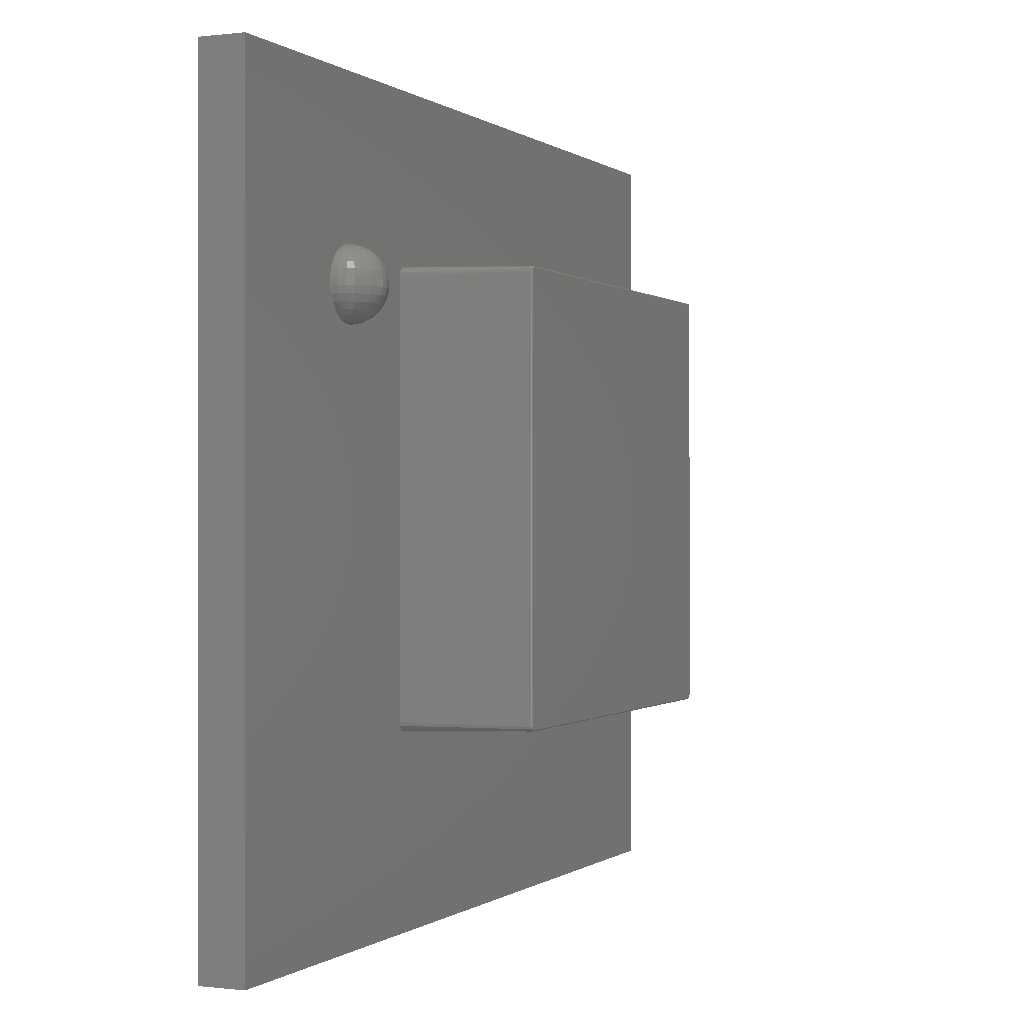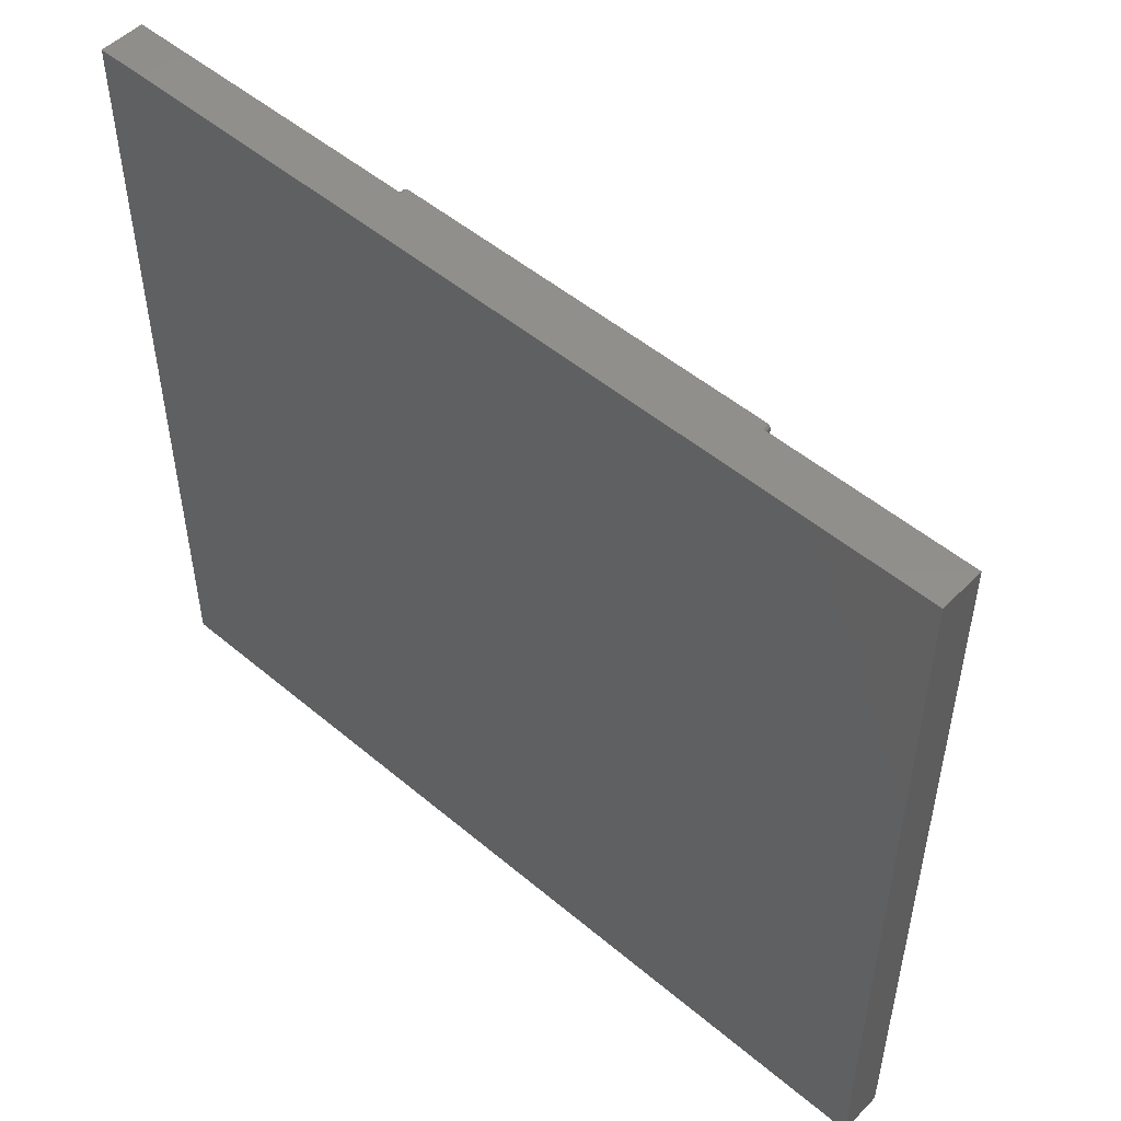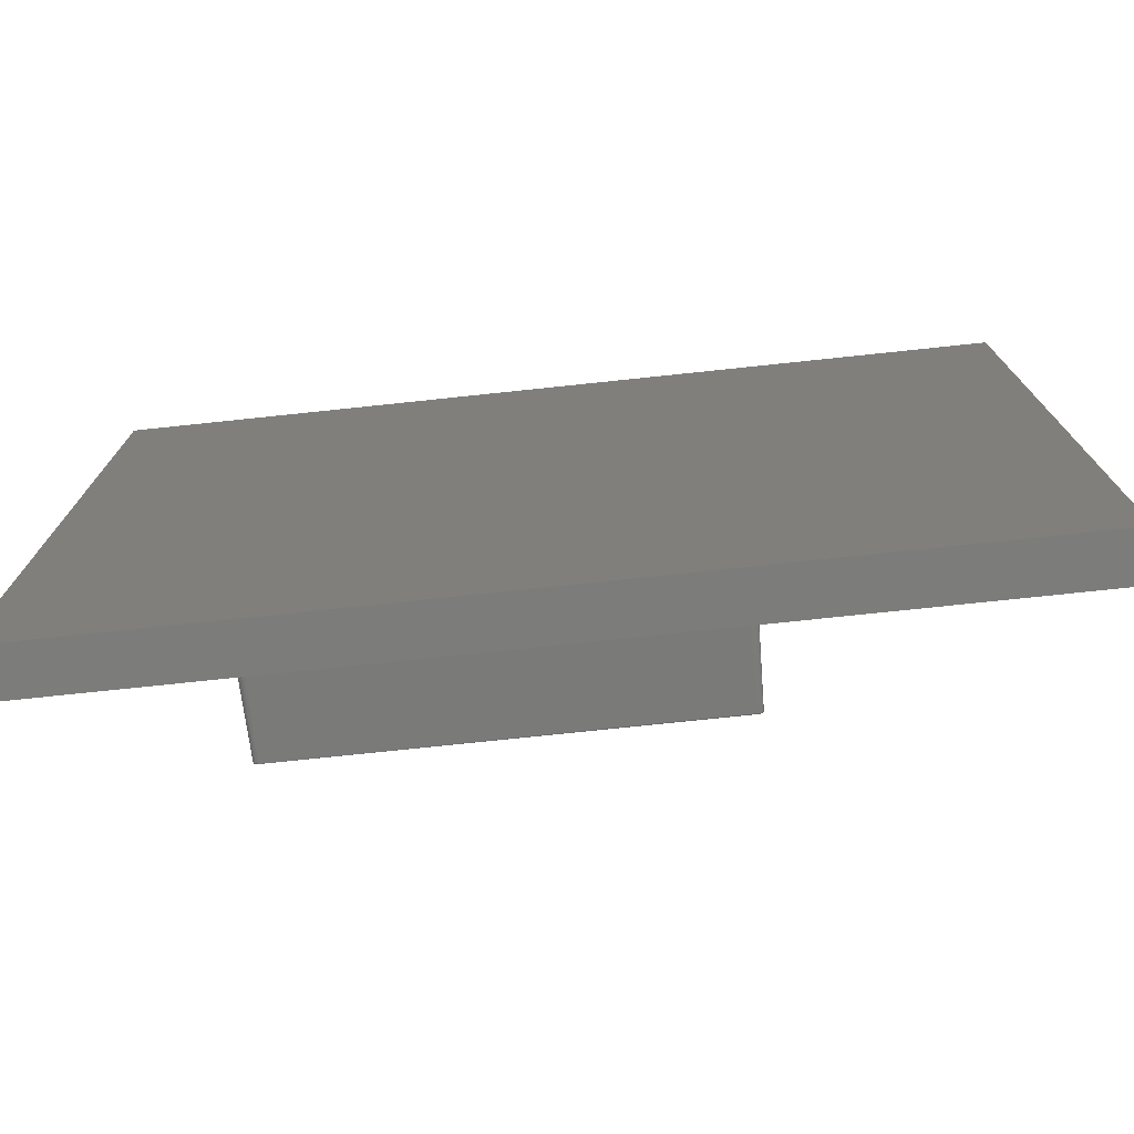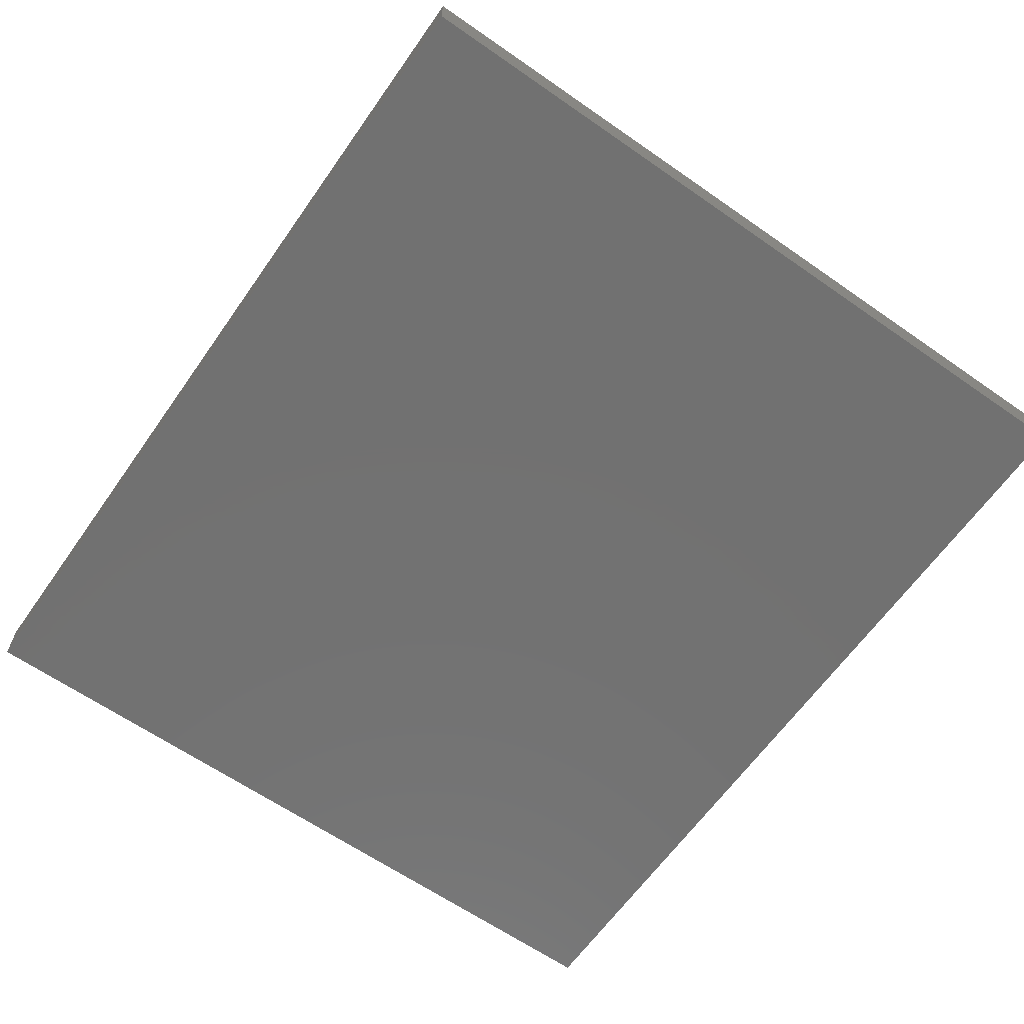
<metadata>
{"format":"stl","ext":"stl","renderer":"f3d","projection":"perspective","resolution":1024,"background":"white","views":[{"elev":-0.1,"azim":-66.0,"up":"+Y"},{"elev":50.9,"azim":-137.5,"up":"+Y"},{"elev":-75.3,"azim":-174.0,"up":"+Y"},{"elev":-63.6,"azim":54.9,"up":"+Z"}]}
</metadata>
<code>
# stl→obj: 302 verts, 600 faces
v 11.64 30.55 8.085
v 11.67 30.71 8.085
v 8.389 30.87 8.085
v 8.586 30.6 8.085
v 8.722 30.29 8.085
v 8.791 29.97 8.085
v 8.791 29.63 8.085
v 11.64 12.05 8.085
v 12.05 30.96 8.085
v 30.55 30.96 8.085
v 38.3 38.3 8.085
v -0.9 38.3 8.085
v 8.14 31.09 8.085
v 11.89 30.93 8.085
v -0.9 3.25 8.085
v 5.609 29.63 8.085
v 5.609 29.97 8.085
v 5.678 30.29 8.085
v 5.814 30.6 8.085
v 6.011 30.87 8.085
v 6.26 31.09 8.085
v 6.549 31.26 8.085
v 6.867 31.37 8.085
v 7.2 31.4 8.085
v 7.533 31.37 8.085
v 7.851 31.26 8.085
v 38.3 3.25 8.085
v 30.55 11.64 8.085
v 12.05 11.64 8.085
v 11.89 11.67 8.085
v 11.76 11.76 8.085
v 11.67 11.89 8.085
v 7.2 28.2 8.085
v 6.867 28.23 8.085
v 6.549 28.34 8.085
v 6.26 28.51 8.085
v 6.011 28.73 8.085
v 5.814 29 8.085
v 5.678 29.31 8.085
v 8.722 29.31 8.085
v 8.586 29 8.085
v 8.389 28.73 8.085
v 8.14 28.51 8.085
v 7.851 28.34 8.085
v 7.533 28.23 8.085
v 30.96 30.55 8.085
v 30.96 12.05 8.085
v 30.93 11.89 8.085
v 30.84 11.76 8.085
v 30.71 11.67 8.085
v 30.71 30.93 8.085
v 30.84 30.84 8.085
v 30.93 30.71 8.085
v 11.76 30.84 8.085
v -0.9 38.3 6.085
v 38.3 38.3 6.085
v -0.9 3.25 6.085
v 38.3 3.25 6.085
v 30.75 30.55 13.96
v 30.75 12.05 13.96
v 30.72 11.95 13.96
v 30.55 11.85 13.96
v 30.65 11.88 13.96
v 12.05 11.85 13.96
v 11.95 11.88 13.96
v 11.85 12.05 13.96
v 11.88 11.95 13.96
v 11.85 30.55 13.96
v 11.88 30.65 13.96
v 12.05 30.75 13.96
v 11.95 30.72 13.96
v 30.55 30.75 13.96
v 30.65 30.72 13.96
v 30.72 30.65 13.96
v 7.525 28.23 8.154
v 7.504 28.23 8.22
v 7.469 28.23 8.281
v 7.423 28.23 8.332
v 7.366 28.23 8.373
v 7.303 28.23 8.401
v 7.235 28.23 8.416
v 7.165 28.23 8.416
v 7.097 28.23 8.401
v 7.034 28.23 8.373
v 6.977 28.23 8.332
v 6.931 28.23 8.281
v 6.896 28.23 8.22
v 6.875 28.23 8.154
v 6.875 31.37 8.154
v 6.896 31.37 8.22
v 6.931 31.37 8.281
v 6.977 31.37 8.332
v 7.034 31.37 8.373
v 7.097 31.37 8.401
v 7.165 31.37 8.416
v 7.235 31.37 8.416
v 7.303 31.37 8.401
v 7.366 31.37 8.373
v 7.423 31.37 8.332
v 7.469 31.37 8.281
v 7.504 31.37 8.22
v 7.525 31.37 8.154
v 7.837 31.26 8.22
v 8.12 31.09 8.281
v 8.363 30.87 8.332
v 8.555 30.6 8.373
v 8.688 30.29 8.401
v 8.756 29.97 8.416
v 8.756 29.63 8.416
v 8.688 29.31 8.401
v 8.555 29 8.373
v 8.363 28.73 8.332
v 8.12 28.51 8.281
v 7.837 28.34 8.22
v 6.563 31.26 8.22
v 6.28 31.09 8.281
v 6.037 30.87 8.332
v 5.845 30.6 8.373
v 5.712 30.29 8.401
v 5.644 29.97 8.416
v 5.644 29.63 8.416
v 5.712 29.31 8.401
v 5.845 29 8.373
v 6.037 28.73 8.332
v 6.28 28.51 8.281
v 6.563 28.34 8.22
v 6.605 31.26 8.35
v 6.341 31.09 8.468
v 6.114 30.87 8.569
v 5.934 30.6 8.649
v 5.81 30.29 8.704
v 5.746 29.97 8.732
v 5.746 29.63 8.732
v 5.81 29.31 8.704
v 5.934 29 8.649
v 6.114 28.73 8.569
v 6.341 28.51 8.468
v 6.605 28.34 8.35
v 6.674 31.26 8.468
v 6.439 31.09 8.638
v 6.238 30.87 8.784
v 6.079 30.6 8.899
v 5.969 30.29 8.979
v 5.913 29.97 9.02
v 5.913 29.63 9.02
v 5.969 29.31 8.979
v 6.079 29 8.899
v 6.238 28.73 8.784
v 6.439 28.51 8.638
v 6.674 28.34 8.468
v 6.765 31.26 8.569
v 6.571 31.09 8.784
v 6.404 30.87 8.969
v 6.273 30.6 9.115
v 6.182 30.29 9.216
v 6.135 29.97 9.268
v 6.135 29.63 9.268
v 6.182 29.31 9.216
v 6.273 29 9.115
v 6.404 28.73 8.969
v 6.571 28.51 8.784
v 6.765 28.34 8.569
v 6.875 31.26 8.649
v 6.73 31.09 8.899
v 6.605 30.87 9.115
v 6.507 30.6 9.285
v 6.439 30.29 9.403
v 6.404 29.97 9.463
v 6.404 29.63 9.463
v 6.439 29.31 9.403
v 6.507 29 9.285
v 6.605 28.73 9.115
v 6.73 28.51 8.899
v 6.875 28.34 8.649
v 6.999 31.26 8.704
v 6.909 31.09 8.979
v 6.833 30.87 9.216
v 6.772 30.6 9.403
v 6.73 30.29 9.532
v 6.708 29.97 9.598
v 6.708 29.63 9.598
v 6.73 29.31 9.532
v 6.772 29 9.403
v 6.833 28.73 9.216
v 6.909 28.51 8.979
v 6.999 28.34 8.704
v 7.132 31.26 8.732
v 7.102 31.09 9.02
v 7.076 30.87 9.268
v 7.055 30.6 9.463
v 7.041 30.29 9.598
v 7.034 29.97 9.668
v 7.034 29.63 9.668
v 7.041 29.31 9.598
v 7.055 29 9.463
v 7.076 28.73 9.268
v 7.102 28.51 9.02
v 7.132 28.34 8.732
v 7.268 31.26 8.732
v 7.298 31.09 9.02
v 7.324 30.87 9.268
v 7.345 30.6 9.463
v 7.359 30.29 9.598
v 7.366 29.97 9.668
v 7.366 29.63 9.668
v 7.359 29.31 9.598
v 7.345 29 9.463
v 7.324 28.73 9.268
v 7.298 28.51 9.02
v 7.268 28.34 8.732
v 7.401 31.26 8.704
v 7.491 31.09 8.979
v 7.567 30.87 9.216
v 7.628 30.6 9.403
v 7.67 30.29 9.532
v 7.692 29.97 9.598
v 7.692 29.63 9.598
v 7.67 29.31 9.532
v 7.628 29 9.403
v 7.567 28.73 9.216
v 7.491 28.51 8.979
v 7.401 28.34 8.704
v 7.525 31.26 8.649
v 7.67 31.09 8.899
v 7.795 30.87 9.115
v 7.893 30.6 9.285
v 7.961 30.29 9.403
v 7.996 29.97 9.463
v 7.996 29.63 9.463
v 7.961 29.31 9.403
v 7.893 29 9.285
v 7.795 28.73 9.115
v 7.67 28.51 8.899
v 7.525 28.34 8.649
v 7.635 31.26 8.569
v 7.829 31.09 8.784
v 7.996 30.87 8.969
v 8.127 30.6 9.115
v 8.218 30.29 9.216
v 8.265 29.97 9.268
v 8.265 29.63 9.268
v 8.218 29.31 9.216
v 8.127 29 9.115
v 7.996 28.73 8.969
v 7.829 28.51 8.784
v 7.635 28.34 8.569
v 7.726 31.26 8.468
v 7.961 31.09 8.638
v 8.162 30.87 8.784
v 8.321 30.6 8.899
v 8.431 30.29 8.979
v 8.487 29.97 9.02
v 8.487 29.63 9.02
v 8.431 29.31 8.979
v 8.321 29 8.899
v 8.162 28.73 8.784
v 7.961 28.51 8.638
v 7.726 28.34 8.468
v 7.795 31.26 8.35
v 8.059 31.09 8.468
v 8.286 30.87 8.569
v 8.466 30.6 8.649
v 8.59 30.29 8.704
v 8.654 29.97 8.732
v 8.654 29.63 8.732
v 8.59 29.31 8.704
v 8.466 29 8.649
v 8.286 28.73 8.569
v 8.059 28.51 8.468
v 7.795 28.34 8.35
v 30.7 12.05 14.01
v 11.92 11.97 14.01
v 30.68 11.97 14.01
v 11.97 11.92 14.01
v 30.63 11.92 14.01
v 12.05 11.9 14.01
v 30.55 11.9 14.01
v 11.9 12.05 14.01
v 30.7 30.55 14.01
v 11.9 30.55 14.01
v 30.68 30.63 14.01
v 11.92 30.63 14.01
v 30.63 30.68 14.01
v 11.97 30.68 14.01
v 30.55 30.7 14.01
v 12.05 30.7 14.01
v 30.55 11.86 13.99
v 30.64 11.89 13.99
v 30.71 11.96 13.99
v 30.74 12.05 13.99
v 12.05 11.86 13.99
v 11.86 12.05 13.99
v 11.89 11.96 13.99
v 11.96 11.89 13.99
v 11.86 30.55 13.99
v 12.05 30.74 13.99
v 11.96 30.71 13.99
v 11.89 30.64 13.99
v 30.55 30.74 13.99
v 30.74 30.55 13.99
v 30.71 30.64 13.99
v 30.64 30.71 13.99
f 1 2 3
f 1 3 4
f 1 4 5
f 1 5 6
f 1 6 7
f 1 7 8
f 9 10 11
f 9 11 12
f 9 12 13
f 9 13 14
f 12 15 16
f 12 16 17
f 12 17 18
f 12 18 19
f 12 19 20
f 12 20 21
f 12 21 22
f 12 22 23
f 12 23 24
f 12 24 25
f 12 25 26
f 12 26 13
f 15 27 28
f 15 28 29
f 15 29 30
f 15 30 31
f 15 31 32
f 15 32 33
f 15 33 34
f 15 34 35
f 15 35 36
f 15 36 37
f 15 37 38
f 15 38 39
f 15 39 16
f 8 7 40
f 8 40 41
f 8 41 42
f 8 42 43
f 8 43 44
f 8 44 45
f 8 45 33
f 8 33 32
f 27 11 46
f 27 46 47
f 27 47 48
f 27 48 49
f 27 49 50
f 27 50 28
f 11 10 51
f 11 51 52
f 11 52 53
f 11 53 46
f 2 54 3
f 3 54 14
f 3 14 13
f 55 56 57
f 57 56 58
f 46 59 47
f 47 59 60
f 60 48 47
f 60 61 48
f 62 50 63
f 62 28 50
f 61 49 48
f 63 50 49
f 63 49 61
f 28 62 29
f 29 62 64
f 64 30 29
f 64 65 30
f 66 32 67
f 66 8 32
f 65 31 30
f 67 32 31
f 67 31 65
f 8 66 1
f 1 66 68
f 68 2 1
f 68 69 2
f 70 14 71
f 70 9 14
f 69 54 2
f 71 14 54
f 71 54 69
f 9 70 10
f 10 70 72
f 72 51 10
f 72 73 51
f 59 53 74
f 59 46 53
f 73 52 51
f 74 53 52
f 74 52 73
f 33 45 75
f 33 75 76
f 33 76 77
f 33 77 78
f 33 78 79
f 33 79 80
f 33 80 81
f 33 81 82
f 33 82 83
f 33 83 84
f 33 84 85
f 33 85 86
f 33 86 87
f 33 87 88
f 33 88 34
f 24 23 89
f 24 89 90
f 24 90 91
f 24 91 92
f 24 92 93
f 24 93 94
f 24 94 95
f 24 95 96
f 24 96 97
f 24 97 98
f 24 98 99
f 24 99 100
f 24 100 101
f 24 101 102
f 24 102 25
f 25 102 26
f 26 102 103
f 26 103 13
f 13 103 104
f 13 104 3
f 3 104 105
f 3 105 4
f 4 105 106
f 4 106 5
f 5 106 107
f 5 107 6
f 6 107 108
f 6 108 7
f 7 108 109
f 7 109 40
f 40 109 110
f 40 110 41
f 41 110 111
f 41 111 42
f 42 111 112
f 42 112 43
f 43 112 113
f 43 113 44
f 44 113 114
f 44 114 45
f 45 114 75
f 89 23 115
f 115 23 22
f 115 22 116
f 116 22 21
f 116 21 117
f 117 21 20
f 117 20 118
f 118 20 19
f 118 19 119
f 119 19 18
f 119 18 120
f 120 18 17
f 120 17 121
f 121 17 16
f 121 16 122
f 122 16 39
f 122 39 123
f 123 39 38
f 123 38 124
f 124 38 37
f 124 37 125
f 125 37 36
f 125 36 126
f 126 36 35
f 126 35 88
f 88 35 34
f 90 89 127
f 127 89 115
f 127 115 128
f 128 115 116
f 128 116 129
f 129 116 117
f 129 117 130
f 130 117 118
f 130 118 131
f 131 118 119
f 131 119 132
f 132 119 120
f 132 120 133
f 133 120 121
f 133 121 134
f 134 121 122
f 134 122 135
f 135 122 123
f 135 123 136
f 136 123 124
f 136 124 137
f 137 124 125
f 137 125 138
f 138 125 126
f 138 126 87
f 87 126 88
f 91 90 139
f 139 90 127
f 139 127 140
f 140 127 128
f 140 128 141
f 141 128 129
f 141 129 142
f 142 129 130
f 142 130 143
f 143 130 131
f 143 131 144
f 144 131 132
f 144 132 145
f 145 132 133
f 145 133 146
f 146 133 134
f 146 134 147
f 147 134 135
f 147 135 148
f 148 135 136
f 148 136 149
f 149 136 137
f 149 137 150
f 150 137 138
f 150 138 86
f 86 138 87
f 92 91 151
f 151 91 139
f 151 139 152
f 152 139 140
f 152 140 153
f 153 140 141
f 153 141 154
f 154 141 142
f 154 142 155
f 155 142 143
f 155 143 156
f 156 143 144
f 156 144 157
f 157 144 145
f 157 145 158
f 158 145 146
f 158 146 159
f 159 146 147
f 159 147 160
f 160 147 148
f 160 148 161
f 161 148 149
f 161 149 162
f 162 149 150
f 162 150 85
f 85 150 86
f 93 92 163
f 163 92 151
f 163 151 164
f 164 151 152
f 164 152 165
f 165 152 153
f 165 153 166
f 166 153 154
f 166 154 167
f 167 154 155
f 167 155 168
f 168 155 156
f 168 156 169
f 169 156 157
f 169 157 170
f 170 157 158
f 170 158 171
f 171 158 159
f 171 159 172
f 172 159 160
f 172 160 173
f 173 160 161
f 173 161 174
f 174 161 162
f 174 162 84
f 84 162 85
f 94 93 175
f 175 93 163
f 175 163 176
f 176 163 164
f 176 164 177
f 177 164 165
f 177 165 178
f 178 165 166
f 178 166 179
f 179 166 167
f 179 167 180
f 180 167 168
f 180 168 181
f 181 168 169
f 181 169 182
f 182 169 170
f 182 170 183
f 183 170 171
f 183 171 184
f 184 171 172
f 184 172 185
f 185 172 173
f 185 173 186
f 186 173 174
f 186 174 83
f 83 174 84
f 95 94 187
f 187 94 175
f 187 175 188
f 188 175 176
f 188 176 189
f 189 176 177
f 189 177 190
f 190 177 178
f 190 178 191
f 191 178 179
f 191 179 192
f 192 179 180
f 192 180 193
f 193 180 181
f 193 181 194
f 194 181 182
f 194 182 195
f 195 182 183
f 195 183 196
f 196 183 184
f 196 184 197
f 197 184 185
f 197 185 198
f 198 185 186
f 198 186 82
f 82 186 83
f 96 95 199
f 199 95 187
f 199 187 200
f 200 187 188
f 200 188 201
f 201 188 189
f 201 189 202
f 202 189 190
f 202 190 203
f 203 190 191
f 203 191 204
f 204 191 192
f 204 192 205
f 205 192 193
f 205 193 206
f 206 193 194
f 206 194 207
f 207 194 195
f 207 195 208
f 208 195 196
f 208 196 209
f 209 196 197
f 209 197 210
f 210 197 198
f 210 198 81
f 81 198 82
f 97 96 211
f 211 96 199
f 211 199 212
f 212 199 200
f 212 200 213
f 213 200 201
f 213 201 214
f 214 201 202
f 214 202 215
f 215 202 203
f 215 203 216
f 216 203 204
f 216 204 217
f 217 204 205
f 217 205 218
f 218 205 206
f 218 206 219
f 219 206 207
f 219 207 220
f 220 207 208
f 220 208 221
f 221 208 209
f 221 209 222
f 222 209 210
f 222 210 80
f 80 210 81
f 98 97 223
f 223 97 211
f 223 211 224
f 224 211 212
f 224 212 225
f 225 212 213
f 225 213 226
f 226 213 214
f 226 214 227
f 227 214 215
f 227 215 228
f 228 215 216
f 228 216 229
f 229 216 217
f 229 217 230
f 230 217 218
f 230 218 231
f 231 218 219
f 231 219 232
f 232 219 220
f 232 220 233
f 233 220 221
f 233 221 234
f 234 221 222
f 234 222 79
f 79 222 80
f 99 98 235
f 235 98 223
f 235 223 236
f 236 223 224
f 236 224 237
f 237 224 225
f 237 225 238
f 238 225 226
f 238 226 239
f 239 226 227
f 239 227 240
f 240 227 228
f 240 228 241
f 241 228 229
f 241 229 242
f 242 229 230
f 242 230 243
f 243 230 231
f 243 231 244
f 244 231 232
f 244 232 245
f 245 232 233
f 245 233 246
f 246 233 234
f 246 234 78
f 78 234 79
f 100 99 247
f 247 99 235
f 247 235 248
f 248 235 236
f 248 236 249
f 249 236 237
f 249 237 250
f 250 237 238
f 250 238 251
f 251 238 239
f 251 239 252
f 252 239 240
f 252 240 253
f 253 240 241
f 253 241 254
f 254 241 242
f 254 242 255
f 255 242 243
f 255 243 256
f 256 243 244
f 256 244 257
f 257 244 245
f 257 245 258
f 258 245 246
f 258 246 77
f 77 246 78
f 101 100 259
f 259 100 247
f 259 247 260
f 260 247 248
f 260 248 261
f 261 248 249
f 261 249 262
f 262 249 250
f 262 250 263
f 263 250 251
f 263 251 264
f 264 251 252
f 264 252 265
f 265 252 253
f 265 253 266
f 266 253 254
f 266 254 267
f 267 254 255
f 267 255 268
f 268 255 256
f 268 256 269
f 269 256 257
f 269 257 270
f 270 257 258
f 270 258 76
f 76 258 77
f 102 101 103
f 103 101 259
f 103 259 104
f 104 259 260
f 104 260 105
f 105 260 261
f 105 261 106
f 106 261 262
f 106 262 107
f 107 262 263
f 107 263 108
f 108 263 264
f 108 264 109
f 109 264 265
f 109 265 110
f 110 265 266
f 110 266 111
f 111 266 267
f 111 267 112
f 112 267 268
f 112 268 113
f 113 268 269
f 113 269 114
f 114 269 270
f 114 270 75
f 75 270 76
f 55 57 12
f 12 57 15
f 58 27 57
f 57 27 15
f 58 56 27
f 27 56 11
f 55 12 56
f 56 12 11
f 271 272 273
f 273 272 274
f 273 274 275
f 275 274 276
f 275 276 277
f 272 271 278
f 278 271 279
f 278 279 280
f 280 279 281
f 280 281 282
f 282 281 283
f 282 283 284
f 284 283 285
f 284 285 286
f 62 63 287
f 287 63 288
f 287 288 277
f 277 288 275
f 61 60 289
f 289 60 290
f 289 290 273
f 273 290 271
f 63 61 288
f 288 61 289
f 288 289 275
f 275 289 273
f 277 276 287
f 287 276 291
f 287 291 62
f 62 291 64
f 66 67 292
f 292 67 293
f 292 293 278
f 278 293 272
f 65 64 294
f 294 64 291
f 294 291 274
f 274 291 276
f 67 65 293
f 293 65 294
f 293 294 272
f 272 294 274
f 278 280 292
f 292 280 295
f 292 295 66
f 66 295 68
f 70 71 296
f 296 71 297
f 296 297 286
f 286 297 284
f 69 68 298
f 298 68 295
f 298 295 282
f 282 295 280
f 71 69 297
f 297 69 298
f 297 298 284
f 284 298 282
f 286 285 296
f 296 285 299
f 296 299 70
f 70 299 72
f 59 74 300
f 300 74 301
f 300 301 279
f 279 301 281
f 73 72 302
f 302 72 299
f 302 299 283
f 283 299 285
f 74 73 301
f 301 73 302
f 301 302 281
f 281 302 283
f 279 271 300
f 300 271 290
f 300 290 59
f 59 290 60

</code>
